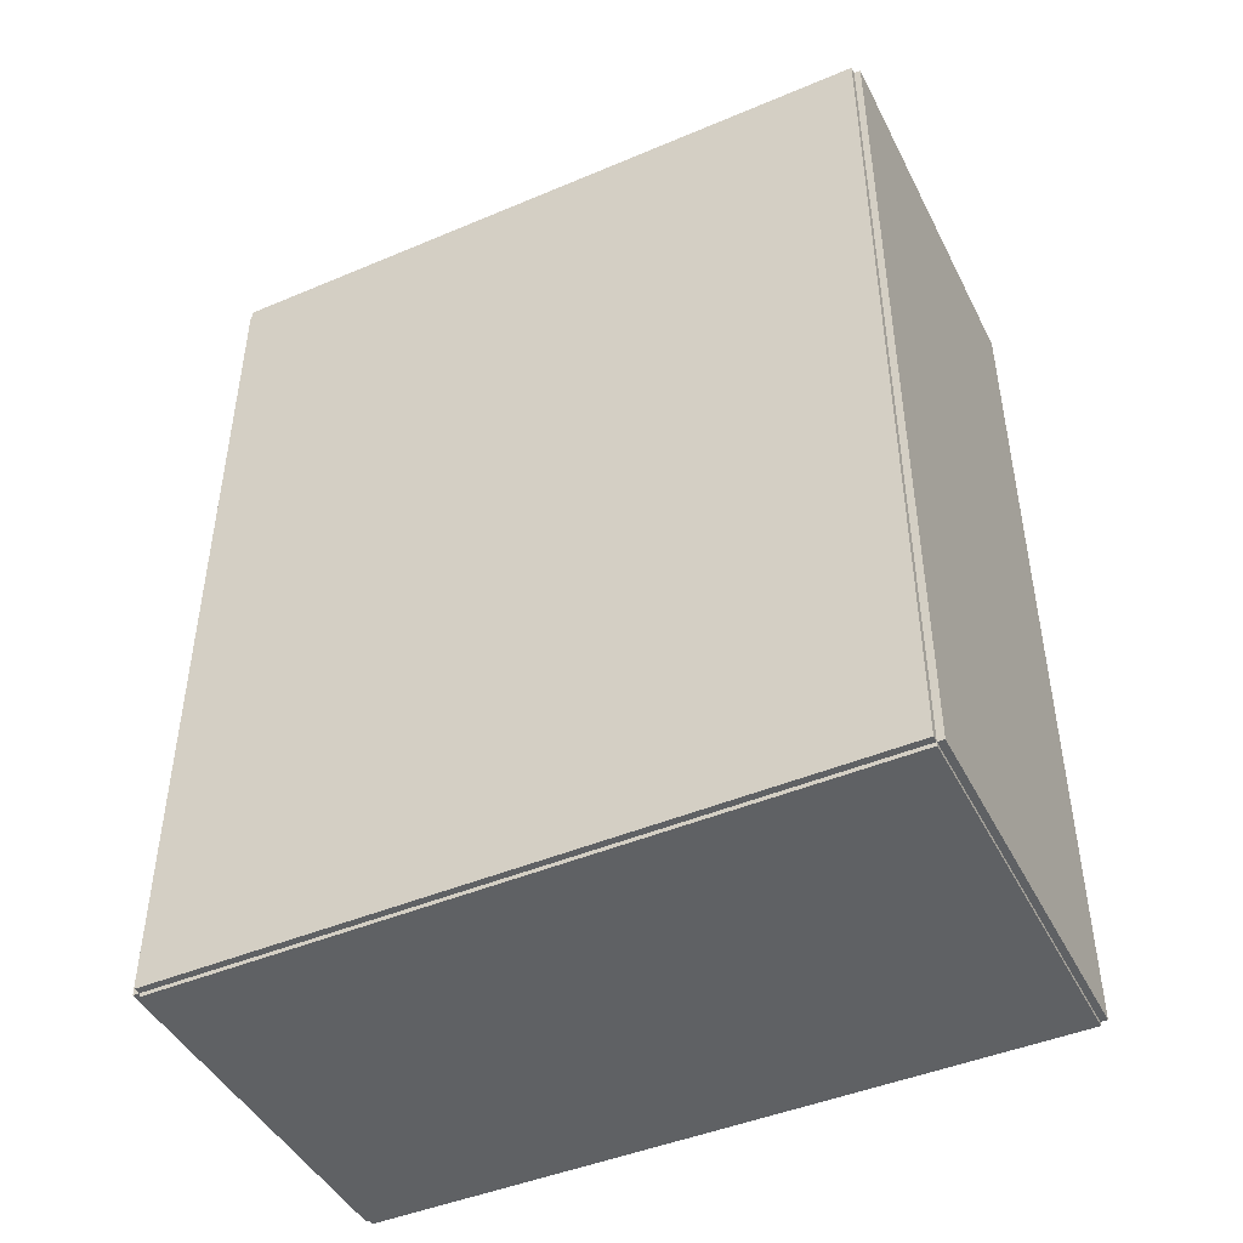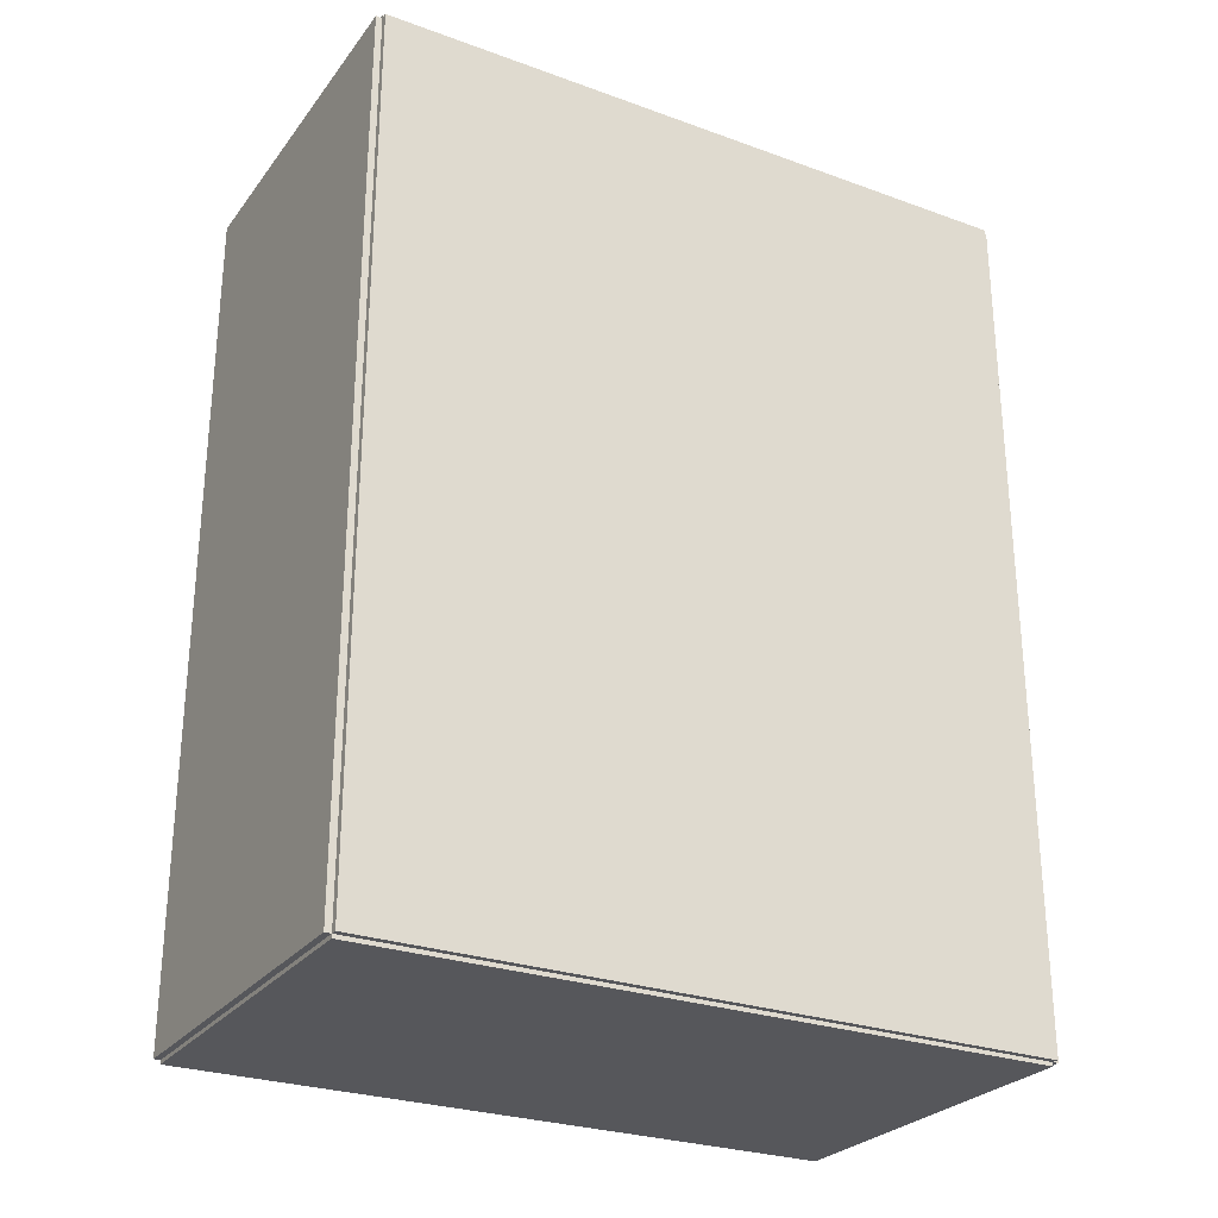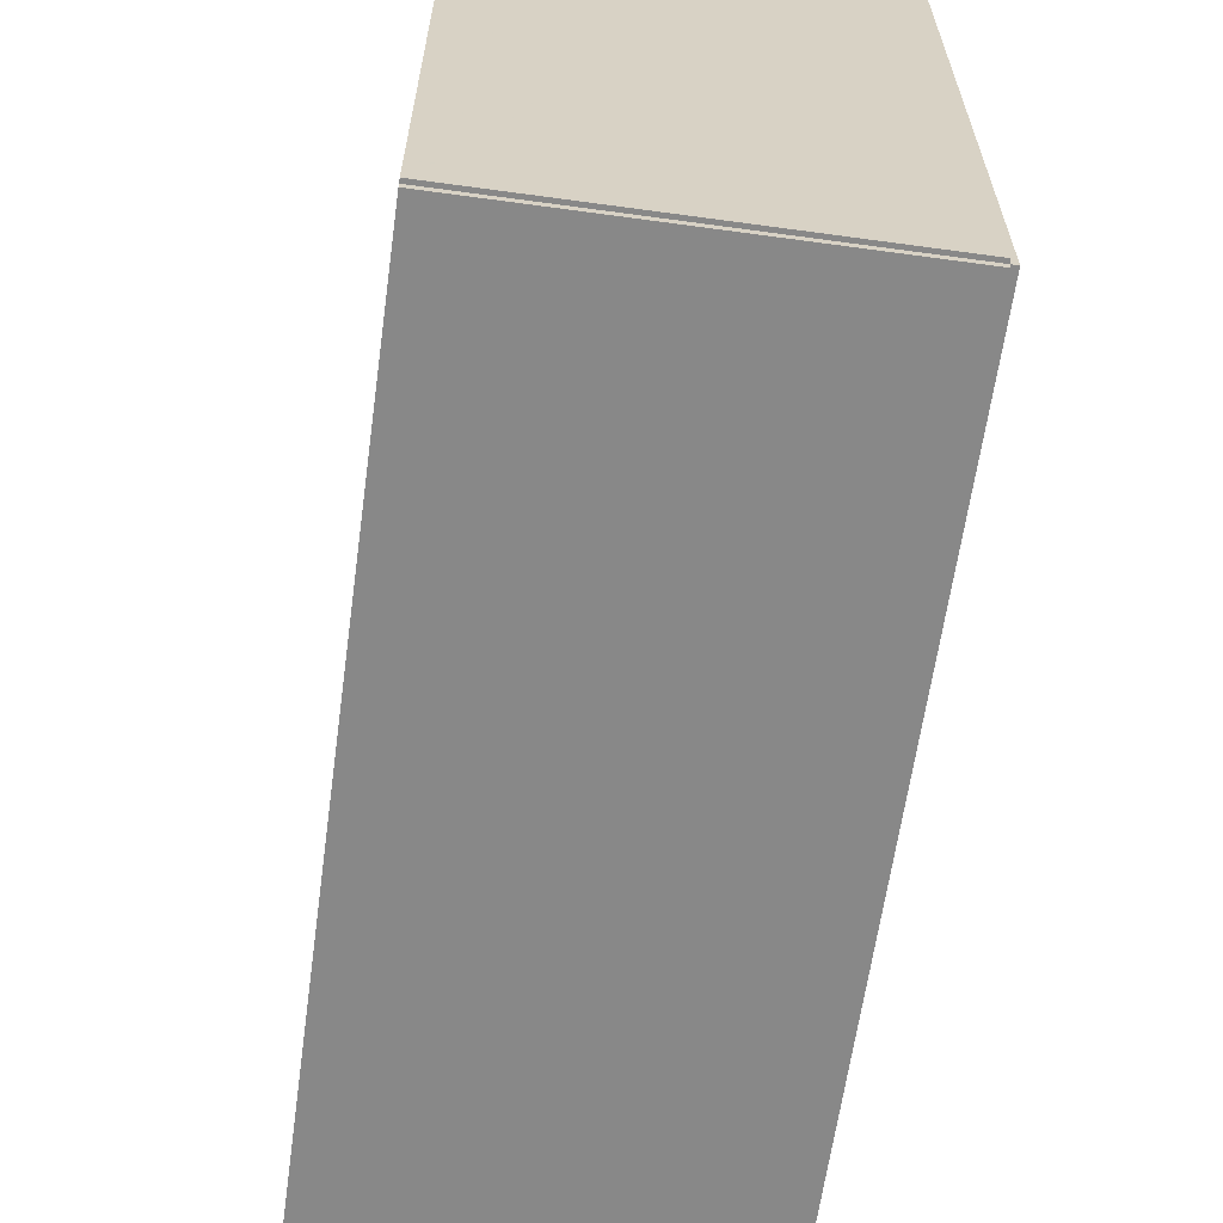
<metadata>
{"format":"obj","ext":"obj","renderer":"f3d","projection":"perspective","resolution":1024,"background":"white","views":[{"elev":-45.4,"azim":-64.1,"up":"+Y"},{"elev":-27.2,"azim":-119.2,"up":"+Y"},{"elev":-62.9,"azim":172.1,"up":"+Z"}]}
</metadata>
<code>
v -0.07716 -0.1822 -0.002705
v -0.07716 -0.1822 0.002705
v -0.07716 0.1822 -0.002705
v -0.07716 0.1822 0.002705
v 0.07716 -0.1822 -0.002705
v 0.07716 -0.1822 0.002705
v 0.07716 0.1822 -0.002705
v 0.07716 0.1822 0.002705
v -0.07446 -0.1822 0
v -0.07987 -0.1822 0
v -0.07446 0.1822 0
v -0.07987 0.1822 0
v -0.07446 -0.1822 0.2812
v -0.07987 -0.1822 0.2812
v -0.07446 0.1822 0.2812
v -0.07987 0.1822 0.2812
v -0.07716 0.1806 0.2812
v -0.07716 0.1838 0.2812
v -0.07716 0.1806 0
v -0.07716 0.1838 0
v 0.07716 0.1806 0.2812
v 0.07716 0.1838 0.2812
v 0.07716 0.1806 0
v 0.07716 0.1838 0
v -0.07716 -0.1806 0
v -0.07716 -0.1838 0
v -0.07716 -0.1806 0.2812
v -0.07716 -0.1838 0.2812
v 0.07716 -0.1806 0
v 0.07716 -0.1838 0
v 0.07716 -0.1806 0.2812
v 0.07716 -0.1838 0.2812
v -0.07716 -0.1822 0.2785
v -0.07716 -0.1822 0.284
v -0.07716 0.1822 0.2785
v -0.07716 0.1822 0.284
v 0.07716 -0.1822 0.2785
v 0.07716 -0.1822 0.284
v 0.07716 0.1822 0.2785
v 0.07716 0.1822 0.284
v 0.0206 0.1468 0.005409
v 0.04434 0.1468 0.005409
v 0.04434 0.1468 0.06239
v 0.0206 0.1468 0.06239
v 0.04388 0.1514 0.005409
v 0.04388 0.1514 0.06239
v 0.04253 0.1559 0.005409
v 0.04253 0.1559 0.06239
v 0.04033 0.16 0.005409
v 0.04033 0.16 0.06239
v 0.03738 0.1636 0.005409
v 0.03738 0.1636 0.06239
v 0.03378 0.1666 0.005409
v 0.03378 0.1666 0.06239
v 0.02968 0.1687 0.005409
v 0.02968 0.1687 0.06239
v 0.02523 0.1701 0.005409
v 0.02523 0.1701 0.06239
v 0.0206 0.1706 0.005409
v 0.0206 0.1706 0.06239
v 0.01596 0.1701 0.005409
v 0.01596 0.1701 0.06239
v 0.01151 0.1687 0.005409
v 0.01151 0.1687 0.06239
v 0.007407 0.1666 0.005409
v 0.007407 0.1666 0.06239
v 0.003809 0.1636 0.005409
v 0.003809 0.1636 0.06239
v 0.0008569 0.16 0.005409
v 0.0008569 0.16 0.06239
v -0.001337 0.1559 0.005409
v -0.001337 0.1559 0.06239
v -0.002688 0.1514 0.005409
v -0.002688 0.1514 0.06239
v -0.003144 0.1468 0.005409
v -0.003144 0.1468 0.06239
v -0.002688 0.1422 0.005409
v -0.002688 0.1422 0.06239
v -0.001337 0.1377 0.005409
v -0.001337 0.1377 0.06239
v 0.0008569 0.1336 0.005409
v 0.0008569 0.1336 0.06239
v 0.003809 0.13 0.005409
v 0.003809 0.13 0.06239
v 0.007407 0.1271 0.005409
v 0.007407 0.1271 0.06239
v 0.01151 0.1249 0.005409
v 0.01151 0.1249 0.06239
v 0.01596 0.1235 0.005409
v 0.01596 0.1235 0.06239
v 0.0206 0.1231 0.005409
v 0.0206 0.1231 0.06239
v 0.02523 0.1235 0.005409
v 0.02523 0.1235 0.06239
v 0.02968 0.1249 0.005409
v 0.02968 0.1249 0.06239
v 0.03378 0.1271 0.005409
v 0.03378 0.1271 0.06239
v 0.03738 0.13 0.005409
v 0.03738 0.13 0.06239
v 0.04033 0.1336 0.005409
v 0.04033 0.1336 0.06239
v 0.04253 0.1377 0.005409
v 0.04253 0.1377 0.06239
v 0.04388 0.1422 0.005409
v 0.04388 0.1422 0.06239
v 0.002739 -0.03012 0.005409
v 0.03222 -0.03012 0.005409
v 0.03222 -0.03012 0.08856
v 0.002739 -0.03012 0.08856
v 0.03165 -0.02437 0.005409
v 0.03165 -0.02437 0.08856
v 0.02998 -0.01884 0.005409
v 0.02998 -0.01884 0.08856
v 0.02725 -0.01374 0.005409
v 0.02725 -0.01374 0.08856
v 0.02358 -0.009275 0.005409
v 0.02358 -0.009275 0.08856
v 0.01912 -0.005609 0.005409
v 0.01912 -0.005609 0.08856
v 0.01402 -0.002885 0.005409
v 0.01402 -0.002885 0.08856
v 0.00849 -0.001207 0.005409
v 0.00849 -0.001207 0.08856
v 0.002739 -0.0006406 0.005409
v 0.002739 -0.0006406 0.08856
v -0.003013 -0.001207 0.005409
v -0.003013 -0.001207 0.08856
v -0.008543 -0.002885 0.005409
v -0.008543 -0.002885 0.08856
v -0.01364 -0.005609 0.005409
v -0.01364 -0.005609 0.08856
v -0.01811 -0.009275 0.005409
v -0.01811 -0.009275 0.08856
v -0.02177 -0.01374 0.005409
v -0.02177 -0.01374 0.08856
v -0.0245 -0.01884 0.005409
v -0.0245 -0.01884 0.08856
v -0.02618 -0.02437 0.005409
v -0.02618 -0.02437 0.08856
v -0.02674 -0.03012 0.005409
v -0.02674 -0.03012 0.08856
v -0.02618 -0.03587 0.005409
v -0.02618 -0.03587 0.08856
v -0.0245 -0.0414 0.005409
v -0.0245 -0.0414 0.08856
v -0.02177 -0.0465 0.005409
v -0.02177 -0.0465 0.08856
v -0.01811 -0.05097 0.005409
v -0.01811 -0.05097 0.08856
v -0.01364 -0.05463 0.005409
v -0.01364 -0.05463 0.08856
v -0.008543 -0.05736 0.005409
v -0.008543 -0.05736 0.08856
v -0.003013 -0.05904 0.005409
v -0.003013 -0.05904 0.08856
v 0.002739 -0.0596 0.005409
v 0.002739 -0.0596 0.08856
v 0.00849 -0.05904 0.005409
v 0.00849 -0.05904 0.08856
v 0.01402 -0.05736 0.005409
v 0.01402 -0.05736 0.08856
v 0.01912 -0.05463 0.005409
v 0.01912 -0.05463 0.08856
v 0.02358 -0.05097 0.005409
v 0.02358 -0.05097 0.08856
v 0.02725 -0.0465 0.005409
v 0.02725 -0.0465 0.08856
v 0.02998 -0.0414 0.005409
v 0.02998 -0.0414 0.08856
v 0.03165 -0.03587 0.005409
v 0.03165 -0.03587 0.08856
v -0.02162 -0.1495 0.005409
v 0.004949 -0.1495 0.005409
v 0.004949 -0.1495 0.08425
v -0.02162 -0.1495 0.08425
v 0.004439 -0.1443 0.005409
v 0.004439 -0.1443 0.08425
v 0.002927 -0.1393 0.005409
v 0.002927 -0.1393 0.08425
v 0.000472 -0.1347 0.005409
v 0.000472 -0.1347 0.08425
v -0.002832 -0.1307 0.005409
v -0.002832 -0.1307 0.08425
v -0.006858 -0.1274 0.005409
v -0.006858 -0.1274 0.08425
v -0.01145 -0.1249 0.005409
v -0.01145 -0.1249 0.08425
v -0.01643 -0.1234 0.005409
v -0.01643 -0.1234 0.08425
v -0.02162 -0.1229 0.005409
v -0.02162 -0.1229 0.08425
v -0.0268 -0.1234 0.005409
v -0.0268 -0.1234 0.08425
v -0.03178 -0.1249 0.005409
v -0.03178 -0.1249 0.08425
v -0.03638 -0.1274 0.005409
v -0.03638 -0.1274 0.08425
v -0.0404 -0.1307 0.005409
v -0.0404 -0.1307 0.08425
v -0.04371 -0.1347 0.005409
v -0.04371 -0.1347 0.08425
v -0.04616 -0.1393 0.005409
v -0.04616 -0.1393 0.08425
v -0.04767 -0.1443 0.005409
v -0.04767 -0.1443 0.08425
v -0.04818 -0.1495 0.005409
v -0.04818 -0.1495 0.08425
v -0.04767 -0.1547 0.005409
v -0.04767 -0.1547 0.08425
v -0.04616 -0.1596 0.005409
v -0.04616 -0.1596 0.08425
v -0.04371 -0.1642 0.005409
v -0.04371 -0.1642 0.08425
v -0.0404 -0.1683 0.005409
v -0.0404 -0.1683 0.08425
v -0.03638 -0.1716 0.005409
v -0.03638 -0.1716 0.08425
v -0.03178 -0.174 0.005409
v -0.03178 -0.174 0.08425
v -0.0268 -0.1755 0.005409
v -0.0268 -0.1755 0.08425
v -0.02162 -0.176 0.005409
v -0.02162 -0.176 0.08425
v -0.01643 -0.1755 0.005409
v -0.01643 -0.1755 0.08425
v -0.01145 -0.174 0.005409
v -0.01145 -0.174 0.08425
v -0.006858 -0.1716 0.005409
v -0.006858 -0.1716 0.08425
v -0.002832 -0.1683 0.005409
v -0.002832 -0.1683 0.08425
v 0.000472 -0.1642 0.005409
v 0.000472 -0.1642 0.08425
v 0.002927 -0.1596 0.005409
v 0.002927 -0.1596 0.08425
v 0.004439 -0.1547 0.005409
v 0.004439 -0.1547 0.08425
v -0.02162 -0.1495 0.08425
v 0.004949 -0.1495 0.08425
v 0.004949 -0.1495 0.1631
v -0.02162 -0.1495 0.1631
v 0.004439 -0.1443 0.08425
v 0.004439 -0.1443 0.1631
v 0.002927 -0.1393 0.08425
v 0.002927 -0.1393 0.1631
v 0.000472 -0.1347 0.08425
v 0.000472 -0.1347 0.1631
v -0.002832 -0.1307 0.08425
v -0.002832 -0.1307 0.1631
v -0.006858 -0.1274 0.08425
v -0.006858 -0.1274 0.1631
v -0.01145 -0.1249 0.08425
v -0.01145 -0.1249 0.1631
v -0.01643 -0.1234 0.08425
v -0.01643 -0.1234 0.1631
v -0.02162 -0.1229 0.08425
v -0.02162 -0.1229 0.1631
v -0.0268 -0.1234 0.08425
v -0.0268 -0.1234 0.1631
v -0.03178 -0.1249 0.08425
v -0.03178 -0.1249 0.1631
v -0.03638 -0.1274 0.08425
v -0.03638 -0.1274 0.1631
v -0.0404 -0.1307 0.08425
v -0.0404 -0.1307 0.1631
v -0.04371 -0.1347 0.08425
v -0.04371 -0.1347 0.1631
v -0.04616 -0.1393 0.08425
v -0.04616 -0.1393 0.1631
v -0.04767 -0.1443 0.08425
v -0.04767 -0.1443 0.1631
v -0.04818 -0.1495 0.08425
v -0.04818 -0.1495 0.1631
v -0.04767 -0.1547 0.08425
v -0.04767 -0.1547 0.1631
v -0.04616 -0.1596 0.08425
v -0.04616 -0.1596 0.1631
v -0.04371 -0.1642 0.08425
v -0.04371 -0.1642 0.1631
v -0.0404 -0.1683 0.08425
v -0.0404 -0.1683 0.1631
v -0.03638 -0.1716 0.08425
v -0.03638 -0.1716 0.1631
v -0.03178 -0.174 0.08425
v -0.03178 -0.174 0.1631
v -0.0268 -0.1755 0.08425
v -0.0268 -0.1755 0.1631
v -0.02162 -0.176 0.08425
v -0.02162 -0.176 0.1631
v -0.01643 -0.1755 0.08425
v -0.01643 -0.1755 0.1631
v -0.01145 -0.174 0.08425
v -0.01145 -0.174 0.1631
v -0.006858 -0.1716 0.08425
v -0.006858 -0.1716 0.1631
v -0.002832 -0.1683 0.08425
v -0.002832 -0.1683 0.1631
v 0.000472 -0.1642 0.08425
v 0.000472 -0.1642 0.1631
v 0.002927 -0.1596 0.08425
v 0.002927 -0.1596 0.1631
v 0.004439 -0.1547 0.08425
v 0.004439 -0.1547 0.1631
f 2 4 1
f 5 2 1
f 1 4 3
f 3 5 1
f 2 8 4
f 6 2 5
f 6 8 2
f 4 8 3
f 7 5 3
f 3 8 7
f 7 6 5
f 8 6 7
f 10 12 9
f 13 10 9
f 9 12 11
f 11 13 9
f 10 16 12
f 14 10 13
f 14 16 10
f 12 16 11
f 15 13 11
f 11 16 15
f 15 14 13
f 16 14 15
f 18 20 17
f 21 18 17
f 17 20 19
f 19 21 17
f 18 24 20
f 22 18 21
f 22 24 18
f 20 24 19
f 23 21 19
f 19 24 23
f 23 22 21
f 24 22 23
f 26 28 25
f 29 26 25
f 25 28 27
f 27 29 25
f 26 32 28
f 30 26 29
f 30 32 26
f 28 32 27
f 31 29 27
f 27 32 31
f 31 30 29
f 32 30 31
f 34 36 33
f 37 34 33
f 33 36 35
f 35 37 33
f 34 40 36
f 38 34 37
f 38 40 34
f 36 40 35
f 39 37 35
f 35 40 39
f 39 38 37
f 40 38 39
f 42 41 45
f 42 45 43
f 43 45 46
f 43 46 44
f 45 41 47
f 45 47 46
f 46 47 48
f 46 48 44
f 47 41 49
f 47 49 48
f 48 49 50
f 48 50 44
f 49 41 51
f 49 51 50
f 50 51 52
f 50 52 44
f 51 41 53
f 51 53 52
f 52 53 54
f 52 54 44
f 53 41 55
f 53 55 54
f 54 55 56
f 54 56 44
f 55 41 57
f 55 57 56
f 56 57 58
f 56 58 44
f 57 41 59
f 57 59 58
f 58 59 60
f 58 60 44
f 59 41 61
f 59 61 60
f 60 61 62
f 60 62 44
f 61 41 63
f 61 63 62
f 62 63 64
f 62 64 44
f 63 41 65
f 63 65 64
f 64 65 66
f 64 66 44
f 65 41 67
f 65 67 66
f 66 67 68
f 66 68 44
f 67 41 69
f 67 69 68
f 68 69 70
f 68 70 44
f 69 41 71
f 69 71 70
f 70 71 72
f 70 72 44
f 71 41 73
f 71 73 72
f 72 73 74
f 72 74 44
f 73 41 75
f 73 75 74
f 74 75 76
f 74 76 44
f 75 41 77
f 75 77 76
f 76 77 78
f 76 78 44
f 77 41 79
f 77 79 78
f 78 79 80
f 78 80 44
f 79 41 81
f 79 81 80
f 80 81 82
f 80 82 44
f 81 41 83
f 81 83 82
f 82 83 84
f 82 84 44
f 83 41 85
f 83 85 84
f 84 85 86
f 84 86 44
f 85 41 87
f 85 87 86
f 86 87 88
f 86 88 44
f 87 41 89
f 87 89 88
f 88 89 90
f 88 90 44
f 89 41 91
f 89 91 90
f 90 91 92
f 90 92 44
f 91 41 93
f 91 93 92
f 92 93 94
f 92 94 44
f 93 41 95
f 93 95 94
f 94 95 96
f 94 96 44
f 95 41 97
f 95 97 96
f 96 97 98
f 96 98 44
f 97 41 99
f 97 99 98
f 98 99 100
f 98 100 44
f 99 41 101
f 99 101 100
f 100 101 102
f 100 102 44
f 101 41 103
f 101 103 102
f 102 103 104
f 102 104 44
f 103 41 105
f 103 105 104
f 104 105 106
f 104 106 44
f 105 41 42
f 105 42 106
f 106 42 43
f 106 43 44
f 108 107 111
f 108 111 109
f 109 111 112
f 109 112 110
f 111 107 113
f 111 113 112
f 112 113 114
f 112 114 110
f 113 107 115
f 113 115 114
f 114 115 116
f 114 116 110
f 115 107 117
f 115 117 116
f 116 117 118
f 116 118 110
f 117 107 119
f 117 119 118
f 118 119 120
f 118 120 110
f 119 107 121
f 119 121 120
f 120 121 122
f 120 122 110
f 121 107 123
f 121 123 122
f 122 123 124
f 122 124 110
f 123 107 125
f 123 125 124
f 124 125 126
f 124 126 110
f 125 107 127
f 125 127 126
f 126 127 128
f 126 128 110
f 127 107 129
f 127 129 128
f 128 129 130
f 128 130 110
f 129 107 131
f 129 131 130
f 130 131 132
f 130 132 110
f 131 107 133
f 131 133 132
f 132 133 134
f 132 134 110
f 133 107 135
f 133 135 134
f 134 135 136
f 134 136 110
f 135 107 137
f 135 137 136
f 136 137 138
f 136 138 110
f 137 107 139
f 137 139 138
f 138 139 140
f 138 140 110
f 139 107 141
f 139 141 140
f 140 141 142
f 140 142 110
f 141 107 143
f 141 143 142
f 142 143 144
f 142 144 110
f 143 107 145
f 143 145 144
f 144 145 146
f 144 146 110
f 145 107 147
f 145 147 146
f 146 147 148
f 146 148 110
f 147 107 149
f 147 149 148
f 148 149 150
f 148 150 110
f 149 107 151
f 149 151 150
f 150 151 152
f 150 152 110
f 151 107 153
f 151 153 152
f 152 153 154
f 152 154 110
f 153 107 155
f 153 155 154
f 154 155 156
f 154 156 110
f 155 107 157
f 155 157 156
f 156 157 158
f 156 158 110
f 157 107 159
f 157 159 158
f 158 159 160
f 158 160 110
f 159 107 161
f 159 161 160
f 160 161 162
f 160 162 110
f 161 107 163
f 161 163 162
f 162 163 164
f 162 164 110
f 163 107 165
f 163 165 164
f 164 165 166
f 164 166 110
f 165 107 167
f 165 167 166
f 166 167 168
f 166 168 110
f 167 107 169
f 167 169 168
f 168 169 170
f 168 170 110
f 169 107 171
f 169 171 170
f 170 171 172
f 170 172 110
f 171 107 108
f 171 108 172
f 172 108 109
f 172 109 110
f 174 173 177
f 174 177 175
f 175 177 178
f 175 178 176
f 177 173 179
f 177 179 178
f 178 179 180
f 178 180 176
f 179 173 181
f 179 181 180
f 180 181 182
f 180 182 176
f 181 173 183
f 181 183 182
f 182 183 184
f 182 184 176
f 183 173 185
f 183 185 184
f 184 185 186
f 184 186 176
f 185 173 187
f 185 187 186
f 186 187 188
f 186 188 176
f 187 173 189
f 187 189 188
f 188 189 190
f 188 190 176
f 189 173 191
f 189 191 190
f 190 191 192
f 190 192 176
f 191 173 193
f 191 193 192
f 192 193 194
f 192 194 176
f 193 173 195
f 193 195 194
f 194 195 196
f 194 196 176
f 195 173 197
f 195 197 196
f 196 197 198
f 196 198 176
f 197 173 199
f 197 199 198
f 198 199 200
f 198 200 176
f 199 173 201
f 199 201 200
f 200 201 202
f 200 202 176
f 201 173 203
f 201 203 202
f 202 203 204
f 202 204 176
f 203 173 205
f 203 205 204
f 204 205 206
f 204 206 176
f 205 173 207
f 205 207 206
f 206 207 208
f 206 208 176
f 207 173 209
f 207 209 208
f 208 209 210
f 208 210 176
f 209 173 211
f 209 211 210
f 210 211 212
f 210 212 176
f 211 173 213
f 211 213 212
f 212 213 214
f 212 214 176
f 213 173 215
f 213 215 214
f 214 215 216
f 214 216 176
f 215 173 217
f 215 217 216
f 216 217 218
f 216 218 176
f 217 173 219
f 217 219 218
f 218 219 220
f 218 220 176
f 219 173 221
f 219 221 220
f 220 221 222
f 220 222 176
f 221 173 223
f 221 223 222
f 222 223 224
f 222 224 176
f 223 173 225
f 223 225 224
f 224 225 226
f 224 226 176
f 225 173 227
f 225 227 226
f 226 227 228
f 226 228 176
f 227 173 229
f 227 229 228
f 228 229 230
f 228 230 176
f 229 173 231
f 229 231 230
f 230 231 232
f 230 232 176
f 231 173 233
f 231 233 232
f 232 233 234
f 232 234 176
f 233 173 235
f 233 235 234
f 234 235 236
f 234 236 176
f 235 173 237
f 235 237 236
f 236 237 238
f 236 238 176
f 237 173 174
f 237 174 238
f 238 174 175
f 238 175 176
f 240 239 243
f 240 243 241
f 241 243 244
f 241 244 242
f 243 239 245
f 243 245 244
f 244 245 246
f 244 246 242
f 245 239 247
f 245 247 246
f 246 247 248
f 246 248 242
f 247 239 249
f 247 249 248
f 248 249 250
f 248 250 242
f 249 239 251
f 249 251 250
f 250 251 252
f 250 252 242
f 251 239 253
f 251 253 252
f 252 253 254
f 252 254 242
f 253 239 255
f 253 255 254
f 254 255 256
f 254 256 242
f 255 239 257
f 255 257 256
f 256 257 258
f 256 258 242
f 257 239 259
f 257 259 258
f 258 259 260
f 258 260 242
f 259 239 261
f 259 261 260
f 260 261 262
f 260 262 242
f 261 239 263
f 261 263 262
f 262 263 264
f 262 264 242
f 263 239 265
f 263 265 264
f 264 265 266
f 264 266 242
f 265 239 267
f 265 267 266
f 266 267 268
f 266 268 242
f 267 239 269
f 267 269 268
f 268 269 270
f 268 270 242
f 269 239 271
f 269 271 270
f 270 271 272
f 270 272 242
f 271 239 273
f 271 273 272
f 272 273 274
f 272 274 242
f 273 239 275
f 273 275 274
f 274 275 276
f 274 276 242
f 275 239 277
f 275 277 276
f 276 277 278
f 276 278 242
f 277 239 279
f 277 279 278
f 278 279 280
f 278 280 242
f 279 239 281
f 279 281 280
f 280 281 282
f 280 282 242
f 281 239 283
f 281 283 282
f 282 283 284
f 282 284 242
f 283 239 285
f 283 285 284
f 284 285 286
f 284 286 242
f 285 239 287
f 285 287 286
f 286 287 288
f 286 288 242
f 287 239 289
f 287 289 288
f 288 289 290
f 288 290 242
f 289 239 291
f 289 291 290
f 290 291 292
f 290 292 242
f 291 239 293
f 291 293 292
f 292 293 294
f 292 294 242
f 293 239 295
f 293 295 294
f 294 295 296
f 294 296 242
f 295 239 297
f 295 297 296
f 296 297 298
f 296 298 242
f 297 239 299
f 297 299 298
f 298 299 300
f 298 300 242
f 299 239 301
f 299 301 300
f 300 301 302
f 300 302 242
f 301 239 303
f 301 303 302
f 302 303 304
f 302 304 242
f 303 239 240
f 303 240 304
f 304 240 241
f 304 241 242

</code>
